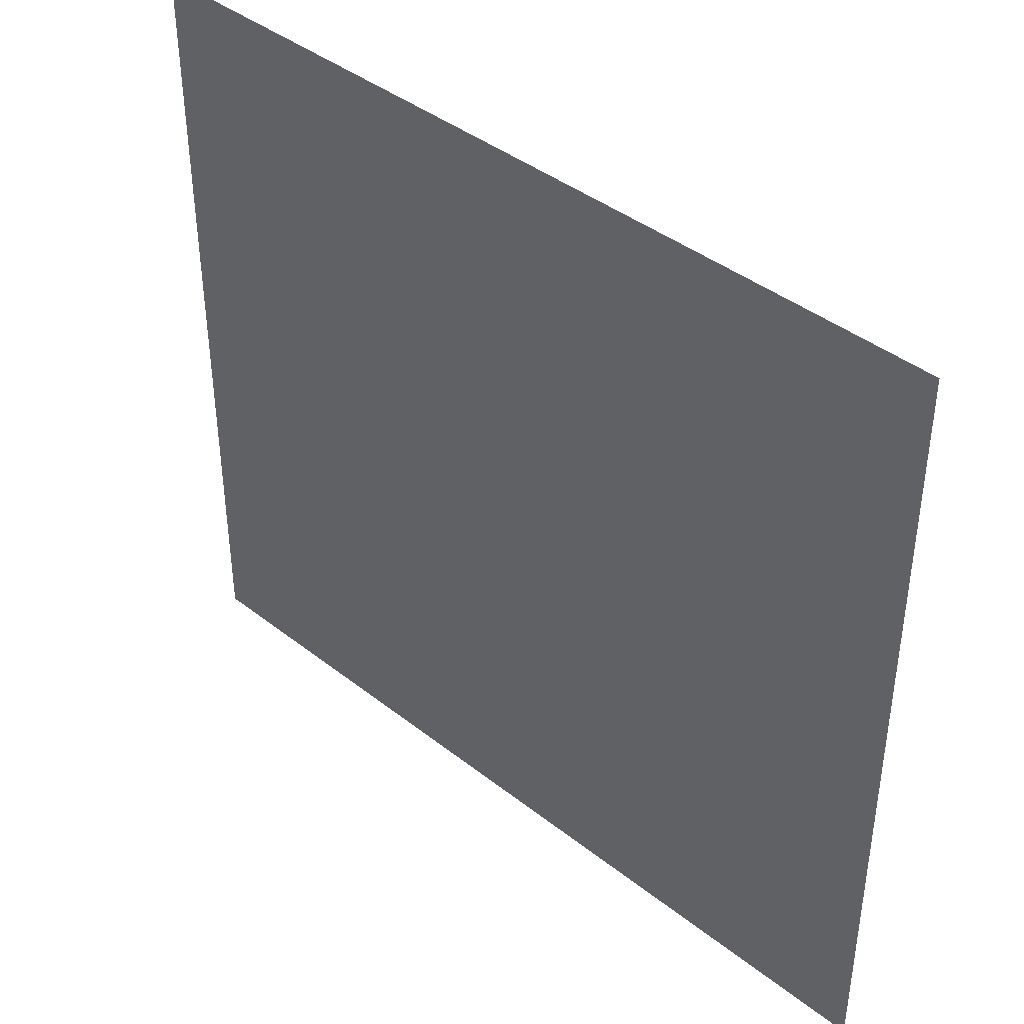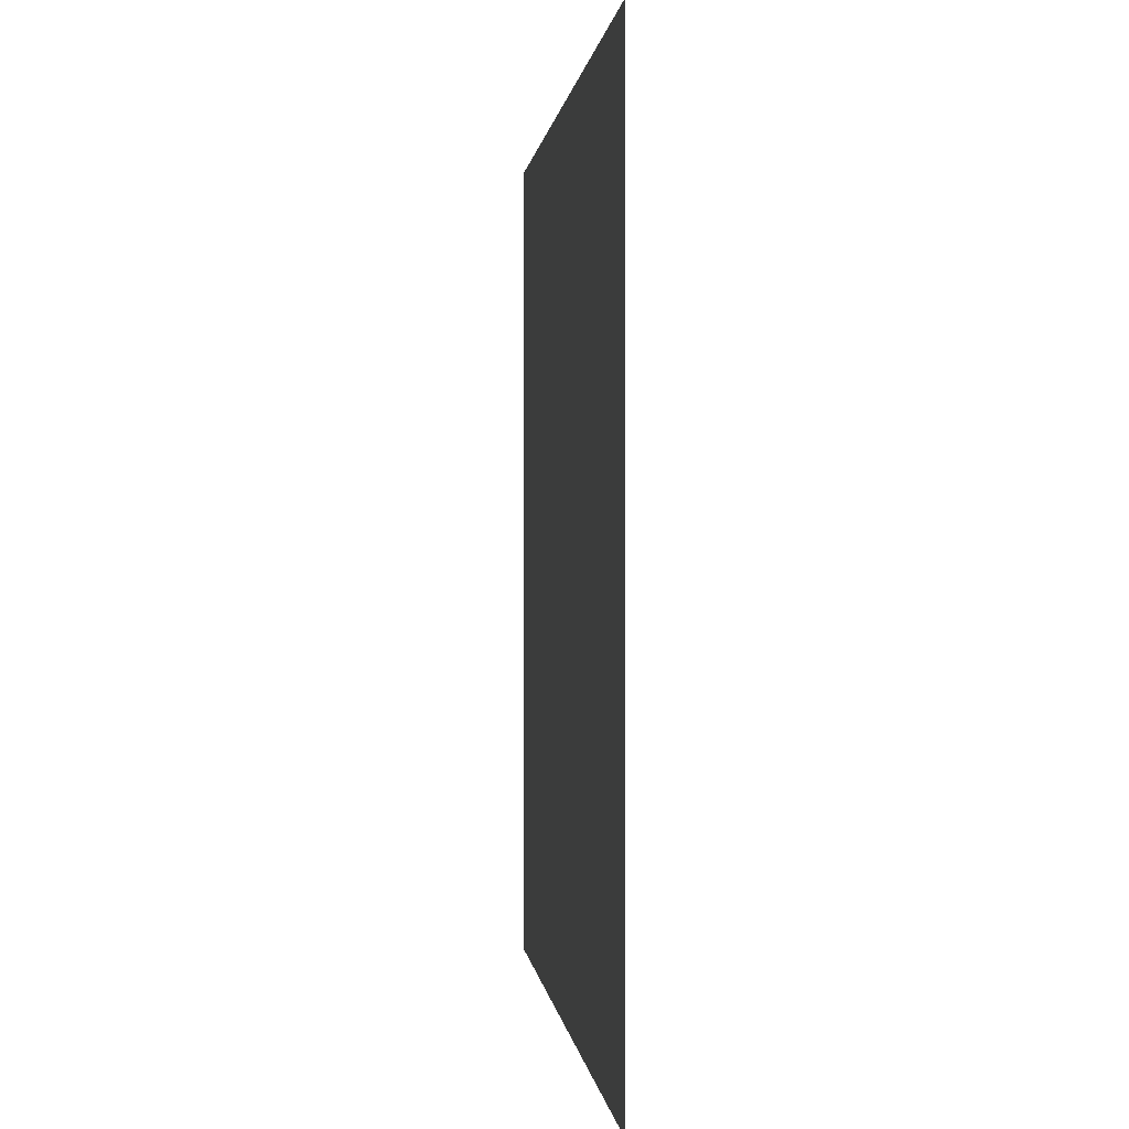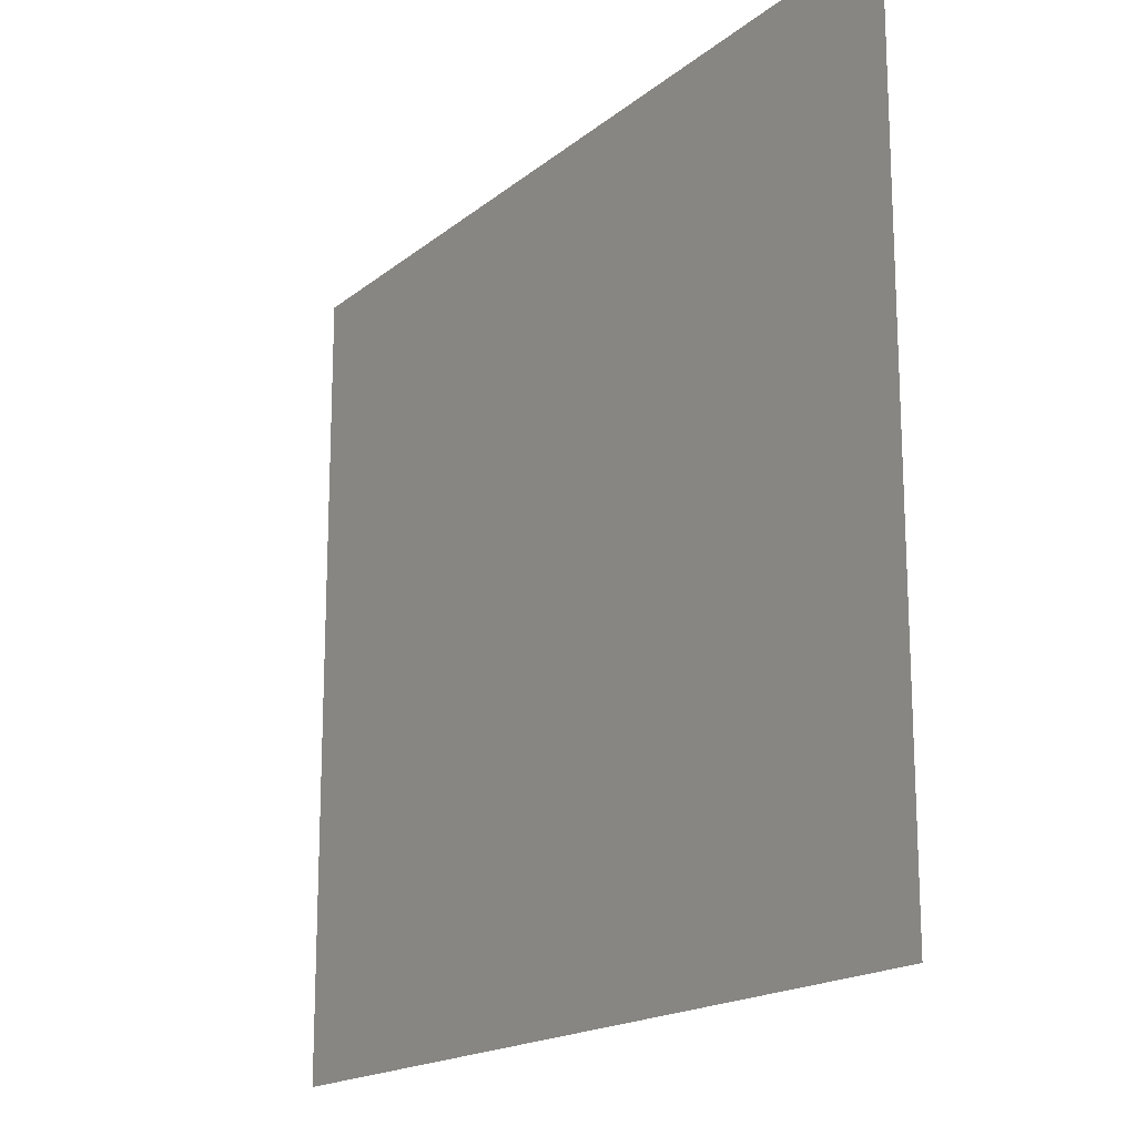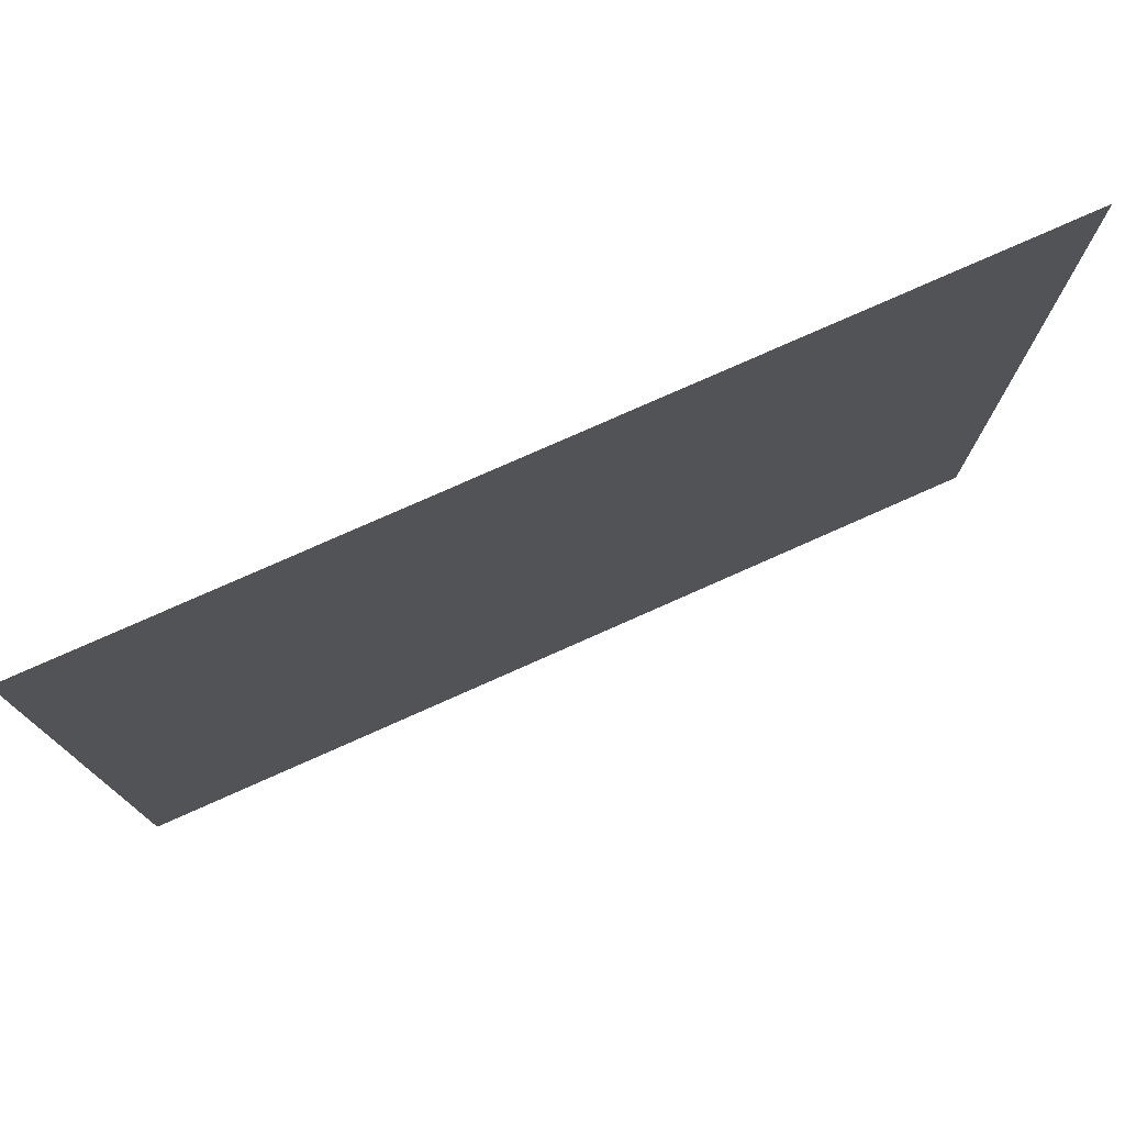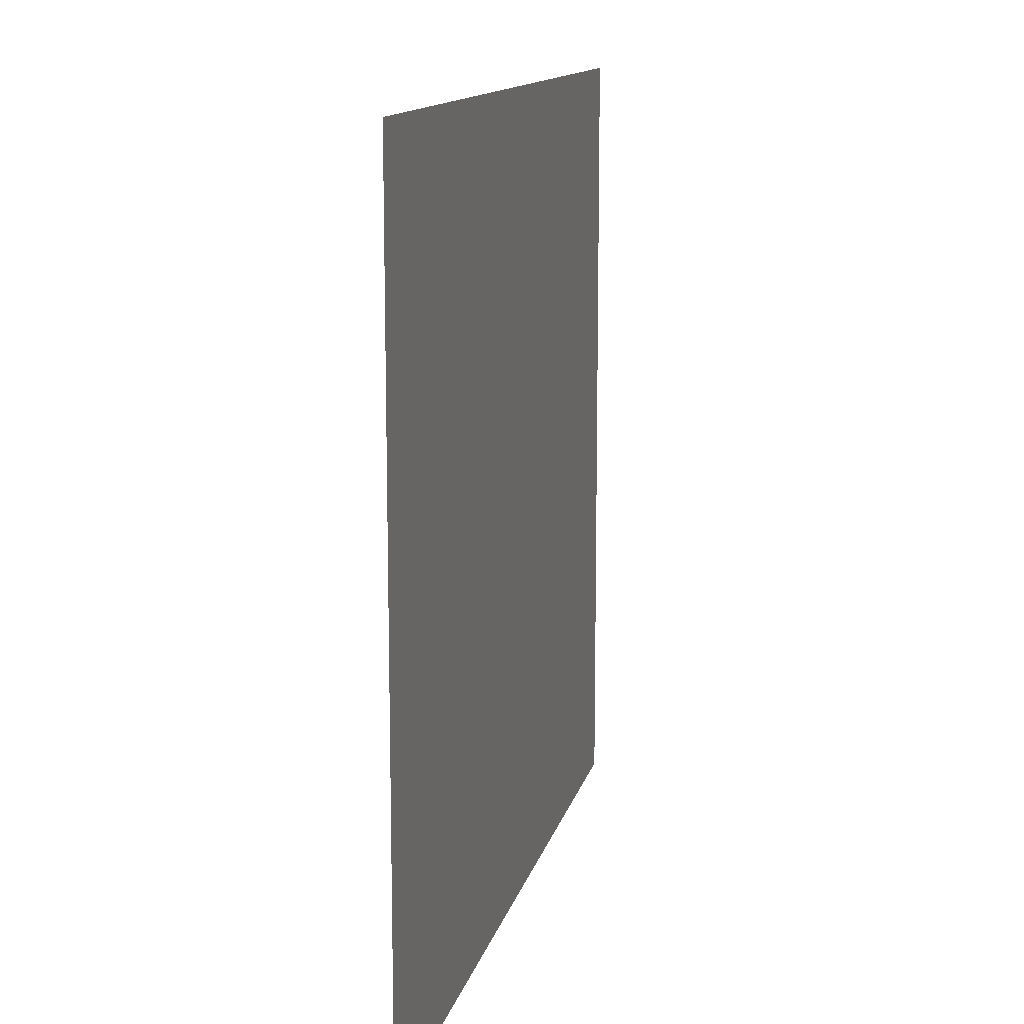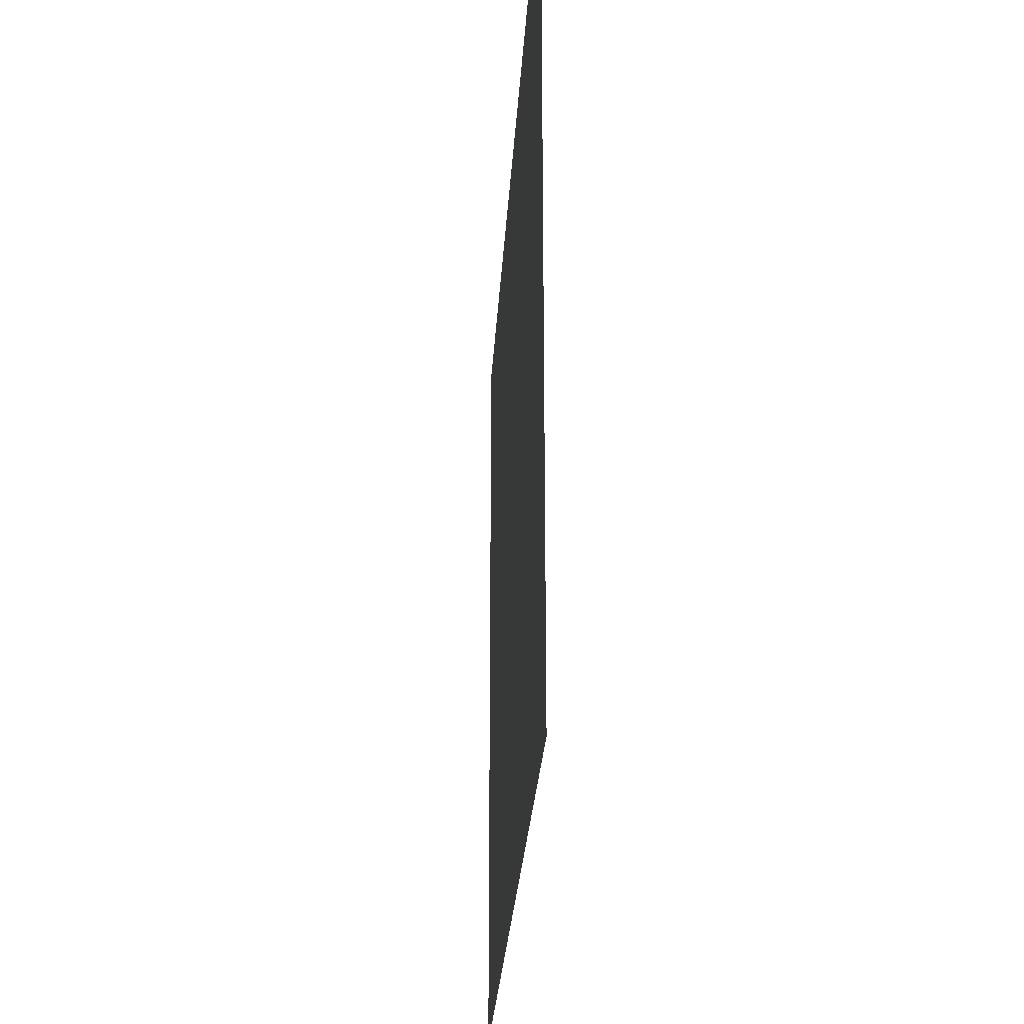
<metadata>
{"format":"obj","ext":"obj","renderer":"f3d","projection":"perspective","resolution":1024,"background":"white","views":[{"elev":41.0,"azim":-136.3,"up":"+Y"},{"elev":0.4,"azim":84.5,"up":"+Y"},{"elev":-17.4,"azim":-123.1,"up":"+Y"},{"elev":77.2,"azim":156.0,"up":"+Y"},{"elev":12.8,"azim":102.5,"up":"+Y"},{"elev":-26.4,"azim":86.8,"up":"+Y"}]}
</metadata>
<code>
v 0 -1 0
v -1 -1 0
v -1 0 0
v 0 0 0
v -1 -1 0
v -2 -1 0
v -2 0 0
v -1 0 0
v -2 -1 0
v -3 -1 0
v -3 0 0
v -2 0 0
v -3 -1 0
v -4 -1 0
v -4 0 0
v -3 0 0
v -4 -1 0
v -5 -1 0
v -5 0 0
v -4 0 0
v -5 -1 0
v -6 -1 0
v -6 0 0
v -5 0 0
v -6 -1 0
v -7 -1 0
v -7 0 0
v -6 0 0
v -7 -1 0
v -8 -1 0
v -8 0 0
v -7 0 0
v -8 -1 0
v -9 -1 0
v -9 0 0
v -8 0 0
v -9 -1 0
v -10 -1 0
v -10 0 0
v -9 0 0
v 0 -2 0
v -1 -2 0
v -1 -1 0
v 0 -1 0
v -1 -2 0
v -2 -2 0
v -2 -1 0
v -1 -1 0
v -2 -2 0
v -3 -2 0
v -3 -1 0
v -2 -1 0
v -3 -2 0
v -4 -2 0
v -4 -1 0
v -3 -1 0
v -4 -2 0
v -5 -2 0
v -5 -1 0
v -4 -1 0
v -5 -2 0
v -6 -2 0
v -6 -1 0
v -5 -1 0
v -6 -2 0
v -7 -2 0
v -7 -1 0
v -6 -1 0
v -7 -2 0
v -8 -2 0
v -8 -1 0
v -7 -1 0
v -8 -2 0
v -9 -2 0
v -9 -1 0
v -8 -1 0
v -9 -2 0
v -10 -2 0
v -10 -1 0
v -9 -1 0
v 0 -3 0
v -1 -3 0
v -1 -2 0
v 0 -2 0
v -1 -3 0
v -2 -3 0
v -2 -2 0
v -1 -2 0
v -2 -3 0
v -3 -3 0
v -3 -2 0
v -2 -2 0
v -3 -3 0
v -4 -3 0
v -4 -2 0
v -3 -2 0
v -4 -3 0
v -5 -3 0
v -5 -2 0
v -4 -2 0
v -5 -3 0
v -6 -3 0
v -6 -2 0
v -5 -2 0
v -6 -3 0
v -7 -3 0
v -7 -2 0
v -6 -2 0
v -7 -3 0
v -8 -3 0
v -8 -2 0
v -7 -2 0
v -8 -3 0
v -9 -3 0
v -9 -2 0
v -8 -2 0
v -9 -3 0
v -10 -3 0
v -10 -2 0
v -9 -2 0
v 0 -4 0
v -1 -4 0
v -1 -3 0
v 0 -3 0
v -1 -4 0
v -2 -4 0
v -2 -3 0
v -1 -3 0
v -2 -4 0
v -3 -4 0
v -3 -3 0
v -2 -3 0
v -3 -4 0
v -4 -4 0
v -4 -3 0
v -3 -3 0
v -4 -4 0
v -5 -4 0
v -5 -3 0
v -4 -3 0
v -5 -4 0
v -6 -4 0
v -6 -3 0
v -5 -3 0
v -6 -4 0
v -7 -4 0
v -7 -3 0
v -6 -3 0
v -7 -4 0
v -8 -4 0
v -8 -3 0
v -7 -3 0
v -8 -4 0
v -9 -4 0
v -9 -3 0
v -8 -3 0
v -9 -4 0
v -10 -4 0
v -10 -3 0
v -9 -3 0
v 0 -5 0
v -1 -5 0
v -1 -4 0
v 0 -4 0
v -1 -5 0
v -2 -5 0
v -2 -4 0
v -1 -4 0
v -2 -5 0
v -3 -5 0
v -3 -4 0
v -2 -4 0
v -3 -5 0
v -4 -5 0
v -4 -4 0
v -3 -4 0
v -4 -5 0
v -5 -5 0
v -5 -4 0
v -4 -4 0
v -5 -5 0
v -6 -5 0
v -6 -4 0
v -5 -4 0
v -6 -5 0
v -7 -5 0
v -7 -4 0
v -6 -4 0
v -7 -5 0
v -8 -5 0
v -8 -4 0
v -7 -4 0
v -8 -5 0
v -9 -5 0
v -9 -4 0
v -8 -4 0
v -9 -5 0
v -10 -5 0
v -10 -4 0
v -9 -4 0
v 0 -6 0
v -1 -6 0
v -1 -5 0
v 0 -5 0
v -1 -6 0
v -2 -6 0
v -2 -5 0
v -1 -5 0
v -2 -6 0
v -3 -6 0
v -3 -5 0
v -2 -5 0
v -3 -6 0
v -4 -6 0
v -4 -5 0
v -3 -5 0
v -4 -6 0
v -5 -6 0
v -5 -5 0
v -4 -5 0
v -5 -6 0
v -6 -6 0
v -6 -5 0
v -5 -5 0
v -6 -6 0
v -7 -6 0
v -7 -5 0
v -6 -5 0
v -7 -6 0
v -8 -6 0
v -8 -5 0
v -7 -5 0
v -8 -6 0
v -9 -6 0
v -9 -5 0
v -8 -5 0
v -9 -6 0
v -10 -6 0
v -10 -5 0
v -9 -5 0
v 0 -7 0
v -1 -7 0
v -1 -6 0
v 0 -6 0
v -1 -7 0
v -2 -7 0
v -2 -6 0
v -1 -6 0
v -2 -7 0
v -3 -7 0
v -3 -6 0
v -2 -6 0
v -3 -7 0
v -4 -7 0
v -4 -6 0
v -3 -6 0
v -4 -7 0
v -5 -7 0
v -5 -6 0
v -4 -6 0
v -5 -7 0
v -6 -7 0
v -6 -6 0
v -5 -6 0
v -6 -7 0
v -7 -7 0
v -7 -6 0
v -6 -6 0
v -7 -7 0
v -8 -7 0
v -8 -6 0
v -7 -6 0
v -8 -7 0
v -9 -7 0
v -9 -6 0
v -8 -6 0
v -9 -7 0
v -10 -7 0
v -10 -6 0
v -9 -6 0
v 0 -8 0
v -1 -8 0
v -1 -7 0
v 0 -7 0
v -1 -8 0
v -2 -8 0
v -2 -7 0
v -1 -7 0
v -2 -8 0
v -3 -8 0
v -3 -7 0
v -2 -7 0
v -3 -8 0
v -4 -8 0
v -4 -7 0
v -3 -7 0
v -4 -8 0
v -5 -8 0
v -5 -7 0
v -4 -7 0
v -5 -8 0
v -6 -8 0
v -6 -7 0
v -5 -7 0
v -6 -8 0
v -7 -8 0
v -7 -7 0
v -6 -7 0
v -7 -8 0
v -8 -8 0
v -8 -7 0
v -7 -7 0
v -8 -8 0
v -9 -8 0
v -9 -7 0
v -8 -7 0
v -9 -8 0
v -10 -8 0
v -10 -7 0
v -9 -7 0
v 0 -9 0
v -1 -9 0
v -1 -8 0
v 0 -8 0
v -1 -9 0
v -2 -9 0
v -2 -8 0
v -1 -8 0
v -2 -9 0
v -3 -9 0
v -3 -8 0
v -2 -8 0
v -3 -9 0
v -4 -9 0
v -4 -8 0
v -3 -8 0
v -4 -9 0
v -5 -9 0
v -5 -8 0
v -4 -8 0
v -5 -9 0
v -6 -9 0
v -6 -8 0
v -5 -8 0
v -6 -9 0
v -7 -9 0
v -7 -8 0
v -6 -8 0
v -7 -9 0
v -8 -9 0
v -8 -8 0
v -7 -8 0
v -8 -9 0
v -9 -9 0
v -9 -8 0
v -8 -8 0
v -9 -9 0
v -10 -9 0
v -10 -8 0
v -9 -8 0
g Debug_A_mesh_0001
f 1 2 3 4
f 5 6 7 8
f 9 10 11 12
f 13 14 15 16
f 17 18 19 20
f 21 22 23 24
f 25 26 27 28
f 29 30 31 32
f 33 34 35 36
f 37 38 39 40
f 41 42 43 44
f 45 46 47 48
f 49 50 51 52
f 53 54 55 56
f 57 58 59 60
f 61 62 63 64
f 65 66 67 68
f 69 70 71 72
f 73 74 75 76
f 77 78 79 80
f 81 82 83 84
f 85 86 87 88
f 89 90 91 92
f 93 94 95 96
f 97 98 99 100
f 101 102 103 104
f 105 106 107 108
f 109 110 111 112
f 113 114 115 116
f 117 118 119 120
f 121 122 123 124
f 125 126 127 128
f 129 130 131 132
f 133 134 135 136
f 137 138 139 140
f 141 142 143 144
f 145 146 147 148
f 149 150 151 152
f 153 154 155 156
f 157 158 159 160
f 161 162 163 164
f 165 166 167 168
f 169 170 171 172
f 173 174 175 176
f 177 178 179 180
f 181 182 183 184
f 185 186 187 188
f 189 190 191 192
f 193 194 195 196
f 197 198 199 200
f 201 202 203 204
f 205 206 207 208
f 209 210 211 212
f 213 214 215 216
f 217 218 219 220
f 221 222 223 224
f 225 226 227 228
f 229 230 231 232
f 233 234 235 236
f 237 238 239 240
f 241 242 243 244
f 245 246 247 248
f 249 250 251 252
f 253 254 255 256
f 257 258 259 260
f 261 262 263 264
f 265 266 267 268
f 269 270 271 272
f 273 274 275 276
f 277 278 279 280
f 281 282 283 284
f 285 286 287 288
f 289 290 291 292
f 293 294 295 296
f 297 298 299 300
f 301 302 303 304
f 305 306 307 308
f 309 310 311 312
f 313 314 315 316
f 317 318 319 320
f 321 322 323 324
f 325 326 327 328
f 329 330 331 332
f 333 334 335 336
f 337 338 339 340
f 341 342 343 344
f 345 346 347 348
f 349 350 351 352
f 353 354 355 356
f 357 358 359 360

</code>
